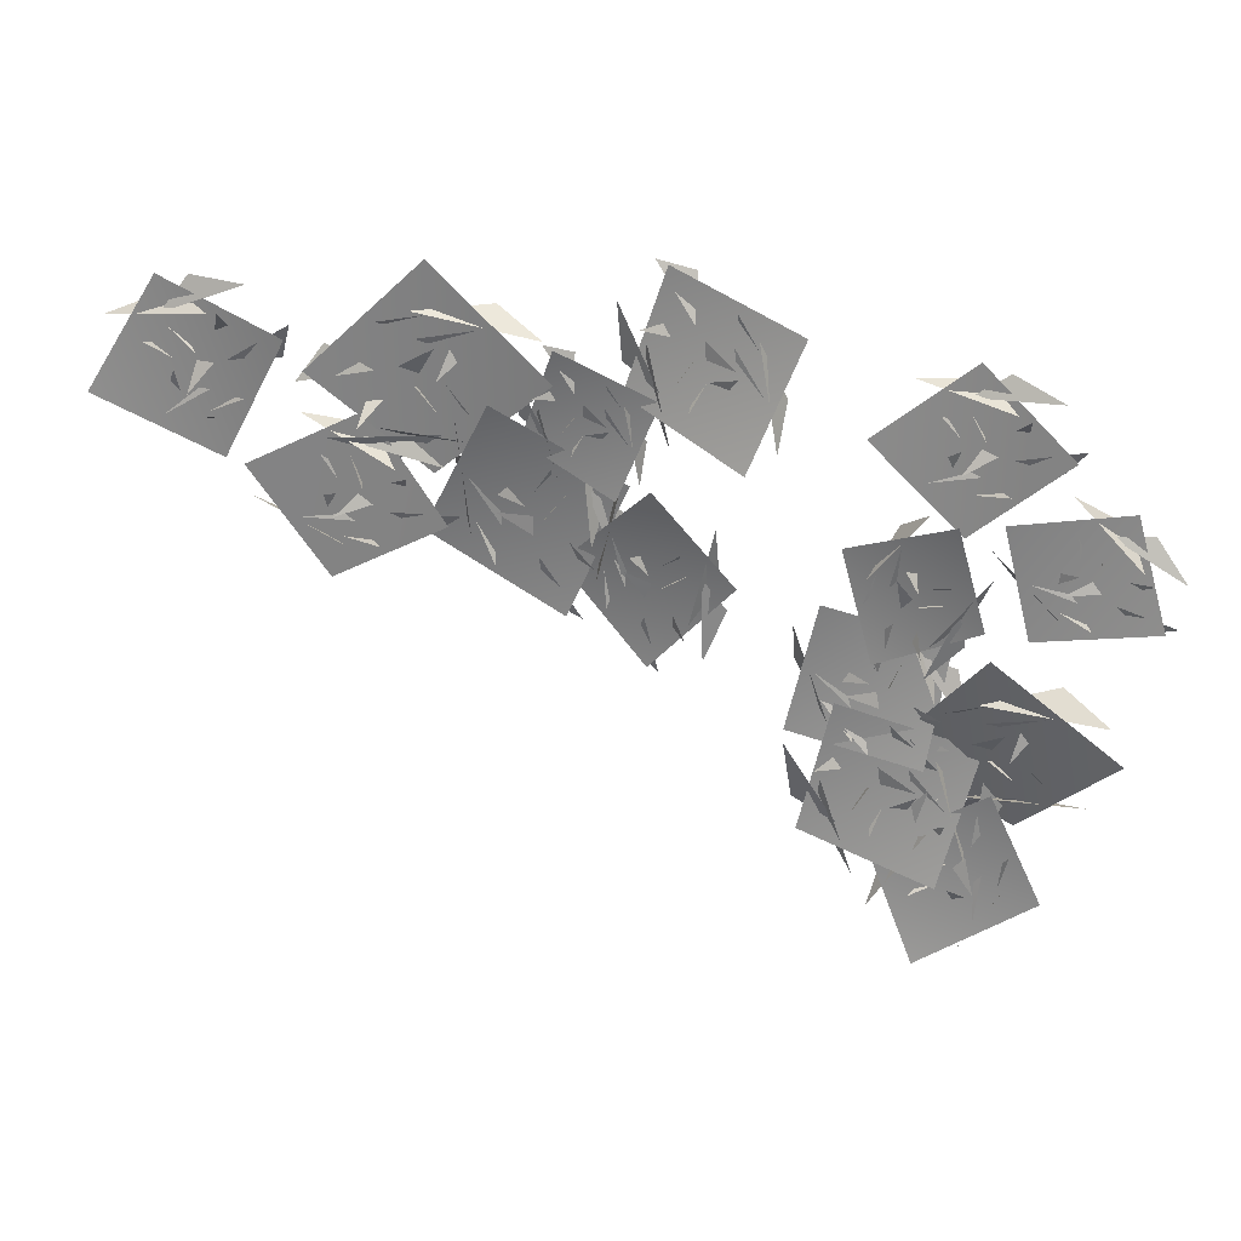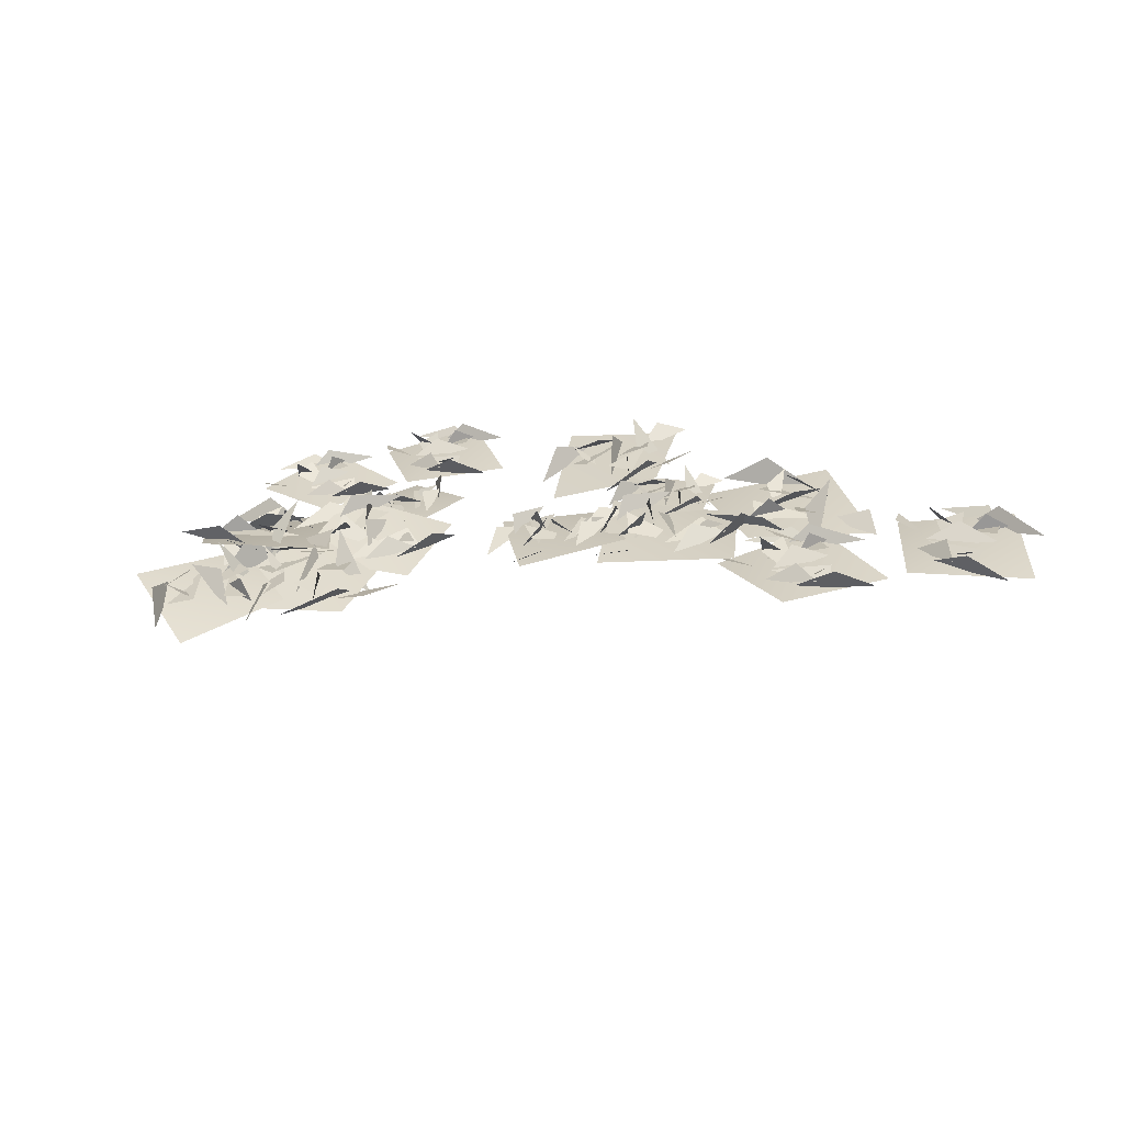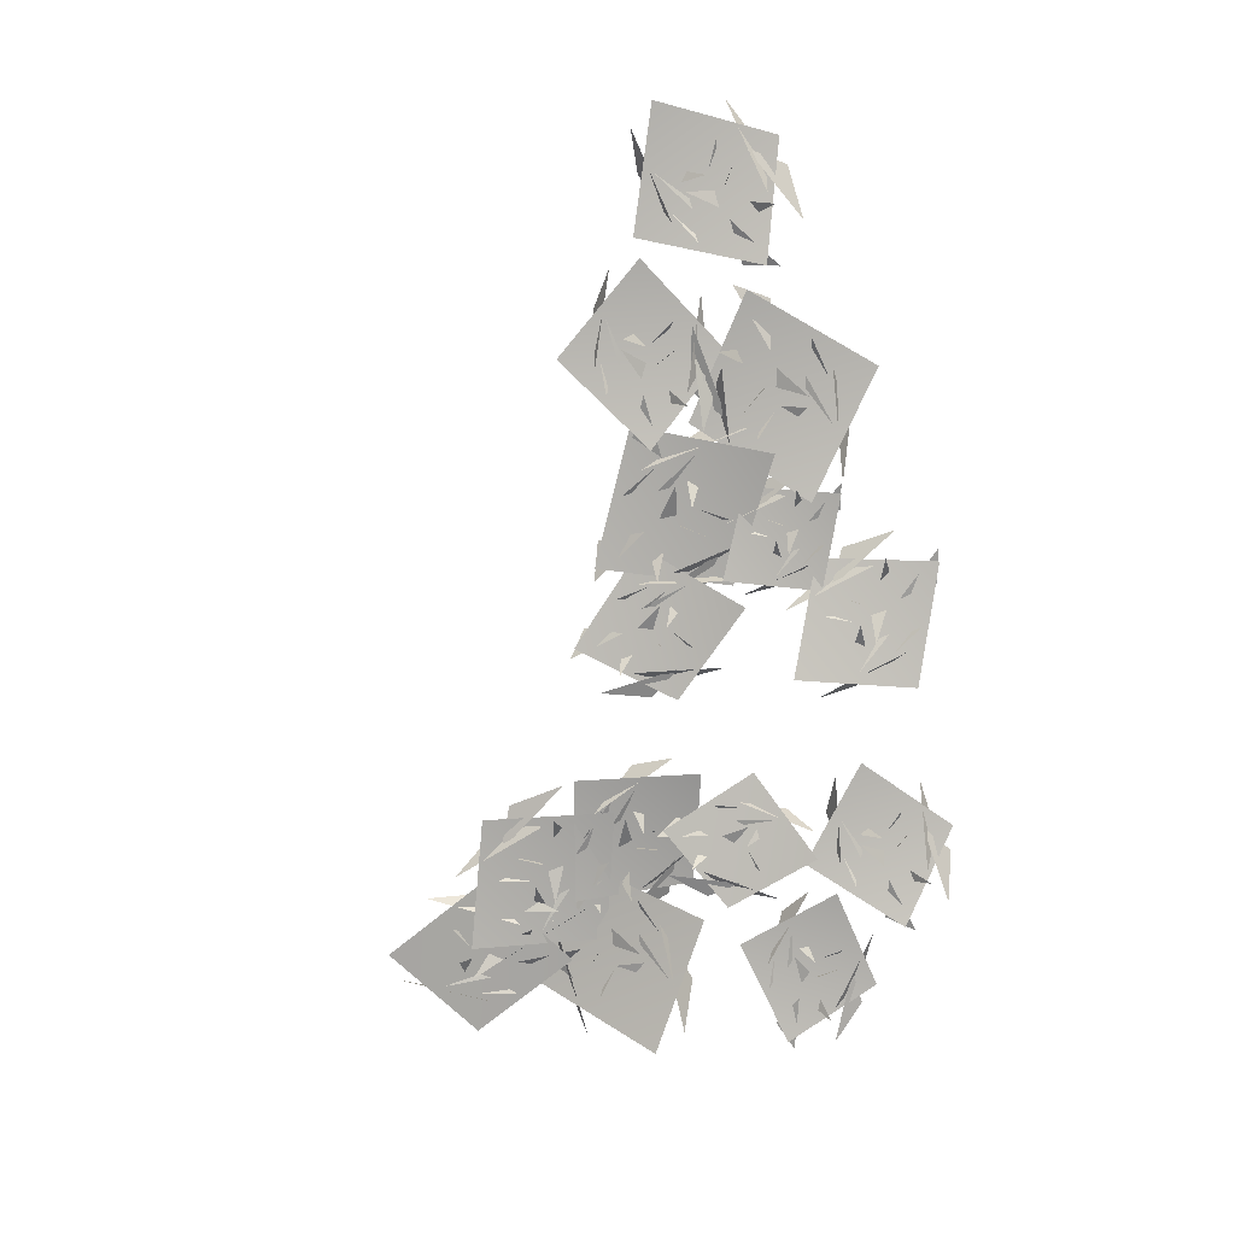
<metadata>
{"format":"obj","ext":"obj","renderer":"f3d","projection":"perspective","resolution":1024,"background":"white","views":[{"elev":27.2,"azim":6.8,"up":"+Z"},{"elev":30.5,"azim":-147.9,"up":"+Y"},{"elev":-77.2,"azim":-73.5,"up":"+Y"}]}
</metadata>
<code>
g NewMesh_tris_196
v 0.8749 1.118 -0.8882
v 1.768 -0.4083 0.1196
v 0.7997 0.4548 -0.1406
v 1.485 -0.1439 0.3242
v 1.082 0.6941 1.305
v -0.4417 0.4269 2.194
v -2.442 0.2987 0.5831
v -0.4952 0.06436 -1.338
v -1.805 0.8903 -0.4518
v 2.513 0.01634 -1.294
v 0.8482 -0.0278 -0.6791
v 1.609 0.3197 -1.63
v -1.459 0.2097 -0.2784
v 0.3449 0.256 -0.9637
v -0.9128 0.466 0.3106
v -1.367 0.4819 -0.7166
v 0.2878 0.02245 -1.52
v -0.4304 0.6826 -0.654
v 0.06628 0.4862 -1.117
v 0.3715 0.7716 -0.06596
v -0.2641 0.1444 1.13
v -1.281 0.6765 -0.6998
v -1.004 0.5052 0.01708
v -0.1708 -0.1014 0.148
v -0.2313 0.5573 0.8761
v 1.056 0.1659 -0.5077
v 0.5266 0.3823 1.202
v 0.5628 0.2248 1.196
v 2.627 -0.04888 0.02461
v 1.728 0.3835 1.215
v 0.3914 0.3867 1.413
v 0.4711 0.8363 0.7349
v 0.3921 0.1252 0.00141
v 1.14 0.6131 0.2986
v -0.5257 -0.01717 -0.4461
v 1.237 0.3562 -0.4986
v 1.239 0.3003 1.827
v -1.327 0.2789 -2.027
v 2.174 -0.1042 -1.414
v -2.174 0.1042 1.414
v -1.759 1.596 2.91
v -1.677 0.02053 4.377
v -2.31 0.9701 3.566
v -2.016 0.3359 4.391
v -2.834 1.332 5.011
v -4.719 1.232 4.966
v -5.63 1.086 2.405
v -2.846 0.5383 1.783
v -4.425 1.574 1.81
v -0.1821 0.2915 3.509
v -2.018 0.4108 3.13
v -0.7727 0.6408 2.689
v -4.282 0.85 2.187
v -2.281 0.7175 2.581
v -4.092 1.136 3.011
v -3.928 1.091 1.834
v -2.048 0.4257 2.059
v -3.103 1.246 2.407
v -2.422 0.9646 2.278
v -2.702 1.339 3.38
v -3.999 0.8278 4.123
v -3.84 1.292 1.89
v -4.008 1.157 2.695
v -3.397 0.4751 3.304
v -3.786 1.237 3.896
v -1.906 0.6161 3.392
v -3.306 1.032 4.62
v -3.287 0.8632 4.642
v -0.8177 0.3331 4.758
v -2.237 0.9544 5.305
v -3.544 1.064 4.733
v -3.05 1.472 4.152
v -2.788 0.663 3.478
v -2.232 1.153 4.144
v -3.376 0.5342 2.569
v -1.73 0.8052 3.494
v -3.023 0.9541 5.583
v -3.186 0.7578 0.6896
v -0.4307 0.1764 3.216
v -5.871 0.9379 3.309
v -5.104 2.564 -5.592
v -3.46 1.009 -5.012
v -4.707 1.845 -4.787
v -3.685 1.284 -4.657
v -3.728 2.244 -3.439
v -4.798 1.79 -1.753
v -7.632 1.275 -2.4
v -6.574 1.152 -5.366
v -7.589 1.971 -3.787
v -3.472 1.505 -6.843
v -4.857 1.269 -5.368
v -4.609 1.708 -6.732
v -7.048 1.253 -3.786
v -5.556 1.507 -5.405
v -6.232 1.655 -3.455
v -7.214 1.548 -4.283
v -5.859 1.199 -5.951
v -6.255 1.907 -4.692
v -5.952 1.722 -5.421
v -5.154 2.152 -4.492
v -5.109 1.426 -2.94
v -7.147 1.783 -4.309
v -6.478 1.669 -3.711
v -5.471 1.099 -4
v -5.265 1.885 -3.217
v -4.587 1.528 -5.296
v -4.301 1.808 -3.266
v -4.243 1.633 -3.29
v -2.683 1.528 -5.543
v -3.067 1.972 -3.86
v -4.334 1.808 -2.98
v -4.66 2.289 -3.716
v -5.003 1.423 -4.435
v -4.162 2.098 -4.505
v -6.145 1.11 -4.432
v -4.426 1.77 -5.377
v -3.247 1.849 -2.982
v -7.801 1.242 -5.655
v -3.86 1.315 -6.797
v -6.912 1.141 -1.681
v -3.025 2.852 -5.581
v -3.468 1.4 -7.803
v -2.515 2.013 -6.471
v -2.938 1.601 -7.686
v -1.42 2.473 -8.047
v 0.6889 1.456 -7.757
v 1.077 0.3311 -4.571
v -2.501 0.9013 -4.357
v -0.2315 1.336 -3.883
v -5.265 2.239 -6.886
v -3.195 1.426 -6.138
v -4.626 2.188 -5.714
v -0.6243 0.6578 -4.56
v -2.886 1.537 -5.352
v -0.5254 1.242 -5.505
v -1.006 1.027 -4.116
v -3.402 1.209 -4.834
v -1.753 1.712 -4.881
v -2.687 1.689 -4.898
v -1.947 2.208 -6.089
v -0.509 1.164 -6.949
v -1.007 1.309 -4.139
v -0.6868 1.241 -5.128
v -1.545 0.8807 -6.139
v -0.6271 1.685 -6.591
v -3.172 1.766 -6.415
v -1.1 1.827 -7.591
v -1.19 1.649 -7.667
v -4.228 2.242 -8.298
v -2.201 2.387 -8.59
v -0.7864 1.775 -7.686
v -1.31 2.353 -6.938
v -2.12 1.419 -6.383
v -2.389 2.377 -7.131
v -1.713 0.8065 -5.236
v -3.269 2.086 -6.51
v -1.235 2.071 -8.817
v -2.269 0.765 -2.926
v -5.098 1.93 -6.529
v 1.499 0.2338 -5.672
v -11.8 3.413 -2.814
v -10.61 1.598 -3.307
v -11.26 2.54 -2.426
v -10.54 1.827 -2.893
v -9.739 2.498 -1.853
v -9.838 1.963 0.01702
v -12.48 2.093 0.9664
v -13.16 2.328 -1.942
v -12.97 2.972 -0.1137
v -11.41 2.384 -4.721
v -11.81 2.141 -2.839
v -12.19 2.746 -4.024
v -12.72 2.22 -0.4377
v -12.31 2.486 -2.488
v -11.83 2.389 -0.5825
v -13.02 2.608 -0.7266
v -12.89 2.353 -2.777
v -12.4 2.846 -1.534
v -12.57 2.754 -2.28
v -11.39 2.846 -1.941
v -10.76 1.895 -0.7781
v -12.93 2.816 -0.7691
v -12.14 2.49 -0.6542
v -11.64 1.846 -1.444
v -10.9 2.392 -0.8897
v -11.5 2.32 -2.91
v -10.2 2.165 -1.439
v -10.21 1.999 -1.499
v -10.15 2.037 -4.106
v -9.503 2.21 -2.549
v -10.08 2.119 -1.196
v -10.59 2.748 -1.581
v -11.42 2.141 -2.016
v -10.64 2.629 -2.476
v -12.38 2.049 -1.431
v -11.36 2.528 -3.045
v -9.235 1.971 -1.767
v -14.24 2.673 -1.519
v -11.74 2.268 -4.49
v -11.59 1.717 1.149
v -10.15 3.155 5.902
v -11.9 1.612 5.809
v -10.69 2.355 5.275
v -11.73 1.829 5.388
v -11.87 2.619 4.057
v -11.1 1.897 2.297
v -8.205 1.341 2.549
v -8.766 1.658 5.639
v -8.003 2.215 3.818
v -11.58 2.345 7.533
v -10.46 1.853 5.899
v -10.47 2.479 7.214
v -8.555 1.528 4.003
v -9.756 2.061 5.791
v -9.406 1.921 3.753
v -8.302 1.879 4.422
v -9.374 1.814 6.32
v -9.173 2.332 4.926
v -9.357 2.258 5.714
v -10.29 2.6 4.872
v -10.6 1.679 3.46
v -8.358 2.118 4.426
v -9.12 1.957 3.963
v -10.08 1.476 4.485
v -10.39 2.163 3.643
v -10.73 2.113 5.836
v -11.34 2.137 3.855
v -11.4 1.97 3.912
v -12.57 2.233 6.382
v -12.46 2.435 4.612
v -11.35 2.098 3.57
v -10.9 2.657 4.174
v -10.46 1.877 4.941
v -11.27 2.594 5.052
v -9.344 1.513 4.799
v -10.87 2.37 5.908
v -12.43 2.189 3.741
v -7.503 1.728 5.714
v -11.21 2.132 7.451
v -9.038 1.147 1.978
v -13.48 2.937 3.969
v -14.78 1.688 3.702
v -13.87 2.382 3.384
v -14.66 1.917 3.407
v -14.82 2.692 2.491
v -14.21 2.407 1.043
v -11.93 2.079 1.148
v -12.35 1.888 3.562
v -11.8 2.59 2.236
v -14.54 2.036 5.118
v -13.67 1.926 3.795
v -13.68 2.231 4.887
v -12.2 2.015 2.289
v -13.13 2.131 3.737
v -12.88 2.309 2.154
v -12.01 2.239 2.656
v -12.82 1.889 4.107
v -12.7 2.48 3.107
v -12.83 2.311 3.702
v -13.58 2.641 3.107
v -13.8 2.108 1.903
v -12.06 2.418 2.691
v -12.65 2.322 2.318
v -13.37 1.841 2.659
v -13.66 2.464 2.106
v -13.89 2.121 3.783
v -14.39 2.373 2.27
v -14.42 2.235 2.292
v -15.32 2.057 4.226
v -15.26 2.451 2.896
v -14.4 2.38 2.047
v -14.07 2.749 2.581
v -13.68 2.07 3.064
v -14.34 2.568 3.248
v -12.8 1.862 2.902
v -14.01 2.302 3.873
v -15.24 2.379 2.195
v -11.37 1.989 3.622
v -14.24 1.9 5.026
v -12.58 1.968 0.6884
v -4.893 2.024 -1.981
v -4.139 0.4225 -2.828
v -4.336 1.242 -1.871
v -3.932 0.6156 -2.515
v -2.901 1.182 -1.955
v -2.319 0.6756 -0.4177
v -4.108 0.7926 1.295
v -5.699 1.061 -0.8027
v -4.875 1.593 0.6106
v -5.279 1.149 -3.671
v -4.928 0.9016 -2.015
v -5.65 1.461 -2.826
v -4.804 0.9331 0.2506
v -5.203 1.203 -1.547
v -4.132 1.079 -0.1837
v -5.148 1.284 0.132
v -5.777 1.096 -1.574
v -4.929 1.504 -0.7399
v -5.336 1.438 -1.282
v -4.258 1.504 -1.43
v -3.347 0.6377 -0.7312
v -5.082 1.468 0.06625
v -4.411 1.172 -0.1274
v -4.301 0.6136 -0.9522
v -3.498 1.08 -0.7616
v -4.703 1.058 -2.179
v -3.131 0.8841 -1.46
v -3.162 0.7387 -1.507
v -4.046 0.8207 -3.632
v -2.963 0.9394 -2.605
v -2.95 0.8383 -1.306
v -3.484 1.405 -1.428
v -4.321 0.8835 -1.49
v -3.85 1.316 -2.133
v -4.885 0.7986 -0.6762
v -4.633 1.244 -2.337
v -2.471 0.7118 -2.073
v -6.407 1.365 -0.07331
v -5.46 1.044 -3.371
v -3.335 0.4509 1.121
v -2.287 2.658 -9.134
v -3.515 0.8259 -8.333
v -3.034 1.815 -9.39
v -3.689 1.099 -8.721
v -4.747 1.944 -9.492
v -5.279 1.496 -11.43
v -2.906 1.46 -13.21
v -1.297 1.455 -10.48
v -1.992 2.269 -12.24
v -2.194 1.487 -7.13
v -2.402 1.32 -9.158
v -1.592 1.843 -8.061
v -2.217 1.48 -11.86
v -1.97 1.661 -9.657
v -3.052 1.728 -11.43
v -1.782 1.842 -11.65
v -1.311 1.45 -9.552
v -2.136 2.094 -10.63
v -1.742 1.933 -9.938
v -3.027 2.157 -9.907
v -4.118 1.291 -10.92
v -1.843 2.066 -11.57
v -2.704 1.801 -11.45
v -3.027 1.116 -10.52
v -3.884 1.793 -10.83
v -2.671 1.53 -8.985
v -4.444 1.58 -10.07
v -4.434 1.401 -10.02
v -3.687 1.275 -7.367
v -4.8 1.616 -8.727
v -4.642 1.558 -10.28
v -3.953 2.149 -10.02
v -3.045 1.409 -9.867
v -3.635 1.96 -9.141
v -2.273 1.266 -10.76
v -2.75 1.753 -8.796
v -5.334 1.441 -9.441
v -0.3143 1.75 -11.23
v -1.952 1.351 -7.467
v -3.889 1.156 -13.13
v -5.365 2.639 -6.224
v -6.892 0.6352 -6.601
v -5.706 1.718 -7.004
v -6.715 0.932 -7.026
v -6.894 1.844 -8.44
v -5.748 1.363 -10.29
v -2.579 1.354 -9.727
v -3.551 1.349 -6.431
v -2.679 2.235 -8.286
v -6.875 1.358 -4.662
v -5.417 1.185 -6.329
v -5.693 1.755 -4.876
v -3.136 1.374 -8.185
v -4.705 1.562 -6.357
v -4.1 1.634 -8.529
v -2.984 1.77 -7.684
v -4.299 1.339 -5.756
v -4.057 2.035 -7.213
v -4.316 1.86 -6.385
v -5.294 2.093 -7.382
v -5.292 1.147 -8.993
v -3.096 2.012 -7.674
v -3.824 1.717 -8.269
v -4.794 0.9658 -7.836
v -5.191 1.694 -8.746
v -5.756 1.411 -6.414
v -6.211 1.454 -8.624
v -6.242 1.26 -8.577
v -7.79 1.116 -6.023
v -7.537 1.484 -7.915
v -6.19 1.43 -8.936
v -5.887 2.076 -8.203
v -5.332 1.28 -7.365
v -6.35 1.869 -7.298
v -4.051 1.136 -7.412
v -5.967 1.651 -6.339
v -7.365 1.292 -8.866
v -2.232 1.681 -6.206
v -6.427 1.215 -4.72
v -3.366 1.015 -10.45
v -18.75 3.52 -0.2727
v -18.27 1.733 1.164
v -19.16 2.777 0.5039
v -18.64 2.057 1.274
v -19.41 3.062 2.178
v -21.42 2.862 2.539
v -22.96 2.803 0.01045
v -20.11 2.383 -1.3
v -21.83 3.426 -0.8558
v -16.89 2.15 -0.0697
v -18.93 2.21 -0.0604
v -17.71 2.546 -0.7882
v -21.56 2.627 -0.5341
v -19.34 2.56 -0.5651
v -21.19 2.9 0.3181
v -21.27 2.926 -0.9708
v -19.2 2.285 -1.19
v -20.27 3.102 -0.5341
v -19.57 2.838 -0.8397
v -19.63 3.168 0.4171
v -20.83 2.507 1.458
v -21.18 3.145 -0.9184
v -21.17 2.945 -0.03511
v -20.36 2.201 0.4326
v -20.67 2.975 1.198
v -18.76 2.423 0.2073
v -19.99 2.735 1.847
v -19.96 2.552 1.855
v -17.29 2.093 1.4
v -18.7 2.665 2.334
v -20.22 2.752 2.022
v -19.84 3.251 1.322
v -19.68 2.425 0.4962
v -18.96 2.947 1.113
v -20.5 2.308 -0.3489
v -18.56 2.631 0.2887
v -19.47 2.61 2.803
v -20.73 2.666 -2.372
v -17.21 2.03 -0.3336
v -23.01 2.58 1.014
v -19.14 3.773 4.334
v -19.61 1.792 2.526
v -18.6 2.823 3.552
v -19.11 2.088 2.514
v -17.8 3.069 1.74
v -15.5 2.433 1.891
v -14.52 2.108 5.173
v -18.13 2.216 5.843
v -15.9 3.062 5.853
v -21.42 2.569 3.542
v -19.14 2.23 4.106
v -20.63 2.872 4.596
v -16.26 2.193 5.392
v -18.75 2.559 4.802
v -16.38 2.564 4.333
v -16.64 2.601 5.813
v -19.14 2.284 5.459
v -17.6 2.994 5.045
v -18.52 2.838 5.184
v -18.03 3.179 3.794
v -16.54 2.164 2.934
v -16.7 2.871 5.733
v -16.49 2.626 4.728
v -17.41 1.927 3.95
v -16.7 2.737 3.197
v -19.21 2.504 3.763
v -17.32 2.585 2.266
v -17.38 2.381 2.243
v -20.57 2.396 1.994
v -18.63 2.754 1.352
v -17.01 2.556 2.133
v -17.53 3.217 2.832
v -18.1 2.318 3.695
v -18.63 3.047 2.812
v -17.45 2.035 4.876
v -19.37 2.781 3.62
v -17.65 2.528 1.039
v -17.7 2.439 7.233
v -21.15 2.371 3.928
v -14.23 1.822 4.048
v -14.87 3.852 -1.314
v -13.15 1.808 -1.301
v -14.33 2.879 -0.6122
v -13.26 2.099 -0.8179
v -12.83 3.019 0.6354
v -13.62 2.412 2.752
v -17 2.284 2.793
v -16.65 2.418 -0.7903
v -17.21 3.253 1.323
v -13.58 2.621 -3.266
v -14.74 2.329 -1.269
v -14.77 2.981 -2.799
v -16.73 2.375 1.096
v -15.49 2.692 -1.087
v -15.68 2.677 1.27
v -17 2.797 0.6263
v -16.02 2.459 -1.634
v -16 3.135 -0.06069
v -15.89 2.987 -0.9698
v -14.7 3.243 -0.1284
v -14.34 2.205 1.495
v -16.9 3.056 0.603
v -16.02 2.76 1.06
v -15.08 2.028 0.3959
v -14.52 2.78 1.281
v -14.39 2.577 -1.24
v -13.48 2.577 0.945
v -13.45 2.376 0.8839
v -12.36 2.366 -2.055
v -12.26 2.685 -0.04512
v -13.44 2.541 1.27
v -13.92 3.227 0.5991
v -14.63 2.394 -0.1836
v -13.62 3.056 -0.4316
v -15.93 2.187 0.1125
v -14.19 2.84 -1.351
v -12.24 2.449 0.9612
v -18.06 2.716 -0.7497
v -14.03 2.45 -3.123
v -16.03 1.941 3.367
v -23.02 4.079 3.848
v -23.42 2.344 5.483
v -23.82 3.359 4.352
v -23.8 2.679 5.358
v -24.94 3.764 5.664
v -26.91 3.549 4.902
v -26.88 3.29 1.857
v -23.69 2.814 2.281
v -25.41 3.891 1.671
v -21.52 2.712 5.127
v -23.32 2.74 4.023
v -21.85 3.057 4.024
v -25.37 3.094 2.149
v -23.4 3.06 3.332
v -25.5 3.44 3.081
v -24.87 3.377 1.903
v -22.94 2.736 2.881
v -24.23 3.605 2.817
v -23.45 3.324 2.95
v -24.18 3.748 3.993
v -25.81 3.119 4.301
v -24.81 3.607 1.988
v -25.29 3.462 2.779
v -24.84 2.741 3.679
v -25.52 3.586 4.128
v -23.31 2.981 4.335
v -25.28 3.394 5.082
v -25.26 3.207 5.119
v -22.67 2.747 6.202
v -24.41 3.378 6.215
v -25.57 3.42 5.11
v -24.85 3.893 4.67
v -24.28 2.988 4.088
v -23.97 3.58 4.985
v -24.54 2.795 2.908
v -23.17 3.204 4.503
v -25.34 3.34 6.209
v -23.64 3.022 0.9896
v -21.67 2.564 4.727
v -27.48 3.127 2.724
f 1 3 2
f 4 6 5
f 7 9 8
f 10 12 11
f 13 15 14
f 16 18 17
f 19 21 20
f 22 24 23
f 25 27 26
f 28 30 29
f 31 33 32
f 34 36 35
f 41 43 42
f 44 46 45
f 47 49 48
f 50 52 51
f 53 55 54
f 56 58 57
f 59 61 60
f 62 64 63
f 65 67 66
f 68 70 69
f 71 73 72
f 74 76 75
f 81 83 82
f 84 86 85
f 87 89 88
f 90 92 91
f 93 95 94
f 96 98 97
f 99 101 100
f 102 104 103
f 105 107 106
f 108 110 109
f 111 113 112
f 114 116 115
f 121 123 122
f 124 126 125
f 127 129 128
f 130 132 131
f 133 135 134
f 136 138 137
f 139 141 140
f 142 144 143
f 145 147 146
f 148 150 149
f 151 153 152
f 154 156 155
f 161 163 162
f 164 166 165
f 167 169 168
f 170 172 171
f 173 175 174
f 176 178 177
f 179 181 180
f 182 184 183
f 185 187 186
f 188 190 189
f 191 193 192
f 194 196 195
f 201 203 202
f 204 206 205
f 207 209 208
f 210 212 211
f 213 215 214
f 216 218 217
f 219 221 220
f 222 224 223
f 225 227 226
f 228 230 229
f 231 233 232
f 234 236 235
f 241 243 242
f 244 246 245
f 247 249 248
f 250 252 251
f 253 255 254
f 256 258 257
f 259 261 260
f 262 264 263
f 265 267 266
f 268 270 269
f 271 273 272
f 274 276 275
f 281 283 282
f 284 286 285
f 287 289 288
f 290 292 291
f 293 295 294
f 296 298 297
f 299 301 300
f 302 304 303
f 305 307 306
f 308 310 309
f 311 313 312
f 314 316 315
f 321 323 322
f 324 326 325
f 327 329 328
f 330 332 331
f 333 335 334
f 336 338 337
f 339 341 340
f 342 344 343
f 345 347 346
f 348 350 349
f 351 353 352
f 354 356 355
f 361 363 362
f 364 366 365
f 367 369 368
f 370 372 371
f 373 375 374
f 376 378 377
f 379 381 380
f 382 384 383
f 385 387 386
f 388 390 389
f 391 393 392
f 394 396 395
f 401 403 402
f 404 406 405
f 407 409 408
f 410 412 411
f 413 415 414
f 416 418 417
f 419 421 420
f 422 424 423
f 425 427 426
f 428 430 429
f 431 433 432
f 434 436 435
f 441 443 442
f 444 446 445
f 447 449 448
f 450 452 451
f 453 455 454
f 456 458 457
f 459 461 460
f 462 464 463
f 465 467 466
f 468 470 469
f 471 473 472
f 474 476 475
f 481 483 482
f 484 486 485
f 487 489 488
f 490 492 491
f 493 495 494
f 496 498 497
f 499 501 500
f 502 504 503
f 505 507 506
f 508 510 509
f 511 513 512
f 514 516 515
f 521 523 522
f 524 526 525
f 527 529 528
f 530 532 531
f 533 535 534
f 536 538 537
f 539 541 540
f 542 544 543
f 545 547 546
f 548 550 549
f 551 553 552
f 554 556 555
f 37 39 38
f 37 38 40
f 77 79 78
f 77 78 80
f 117 119 118
f 117 118 120
f 157 159 158
f 157 158 160
f 197 199 198
f 197 198 200
f 237 239 238
f 237 238 240
f 277 279 278
f 277 278 280
f 317 319 318
f 317 318 320
f 357 359 358
f 357 358 360
f 397 399 398
f 397 398 400
f 437 439 438
f 437 438 440
f 477 479 478
f 477 478 480
f 517 519 518
f 517 518 520
f 557 559 558
f 557 558 560

</code>
